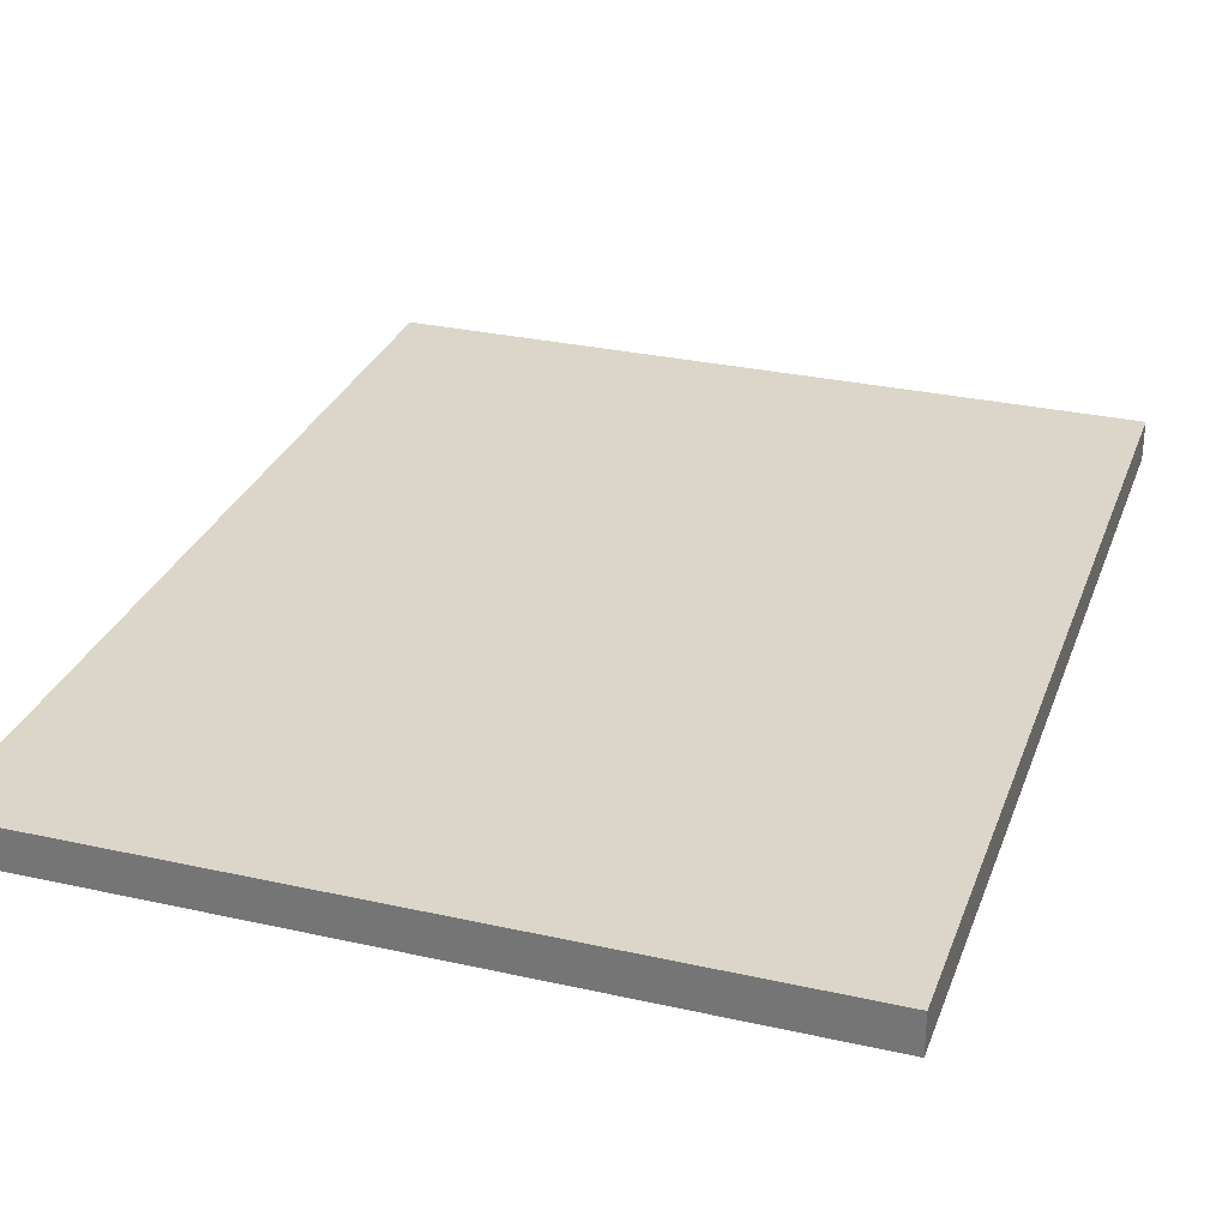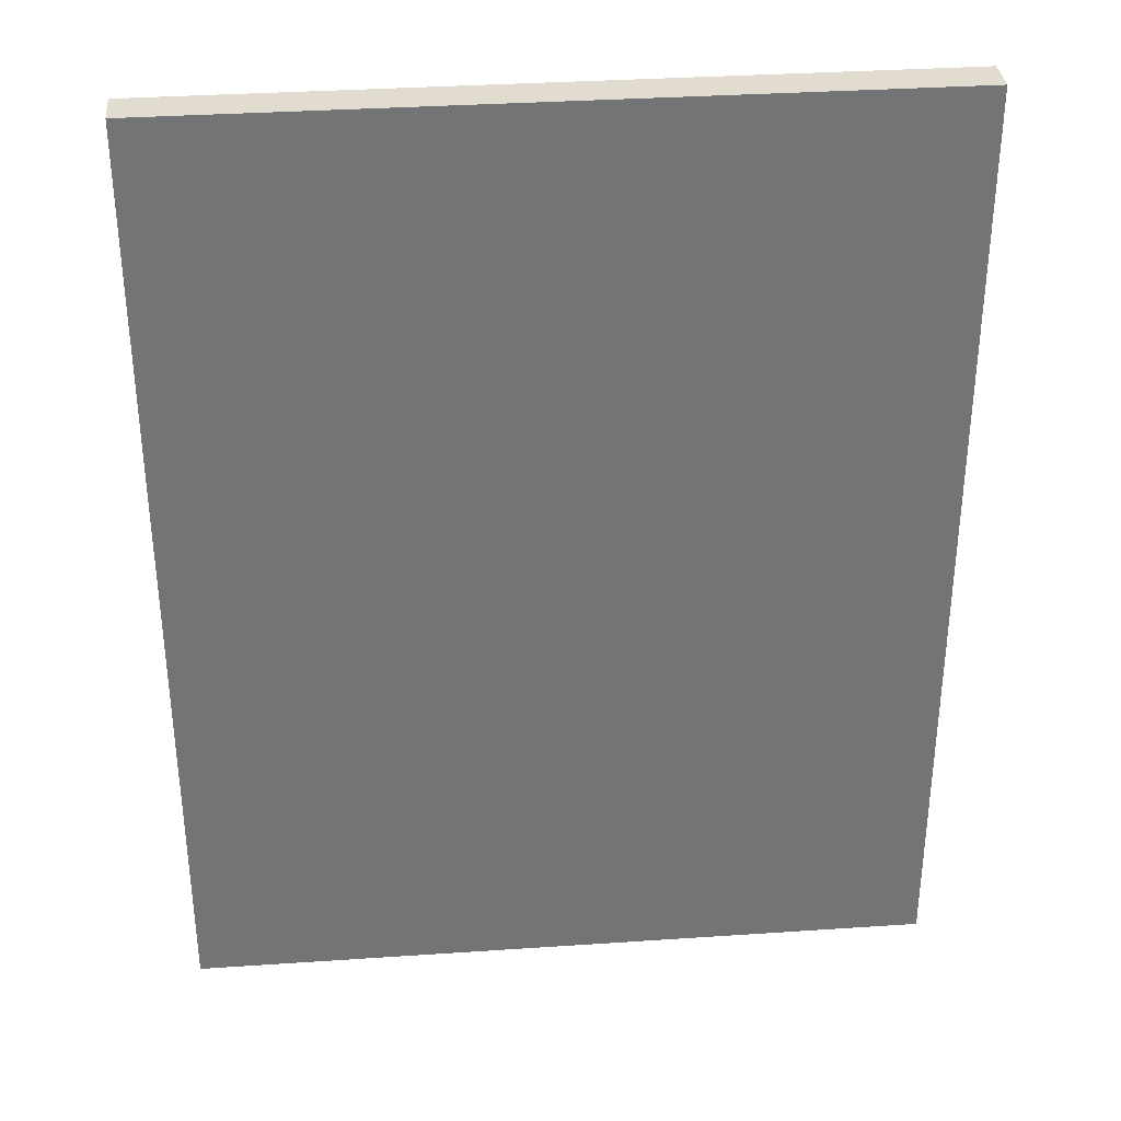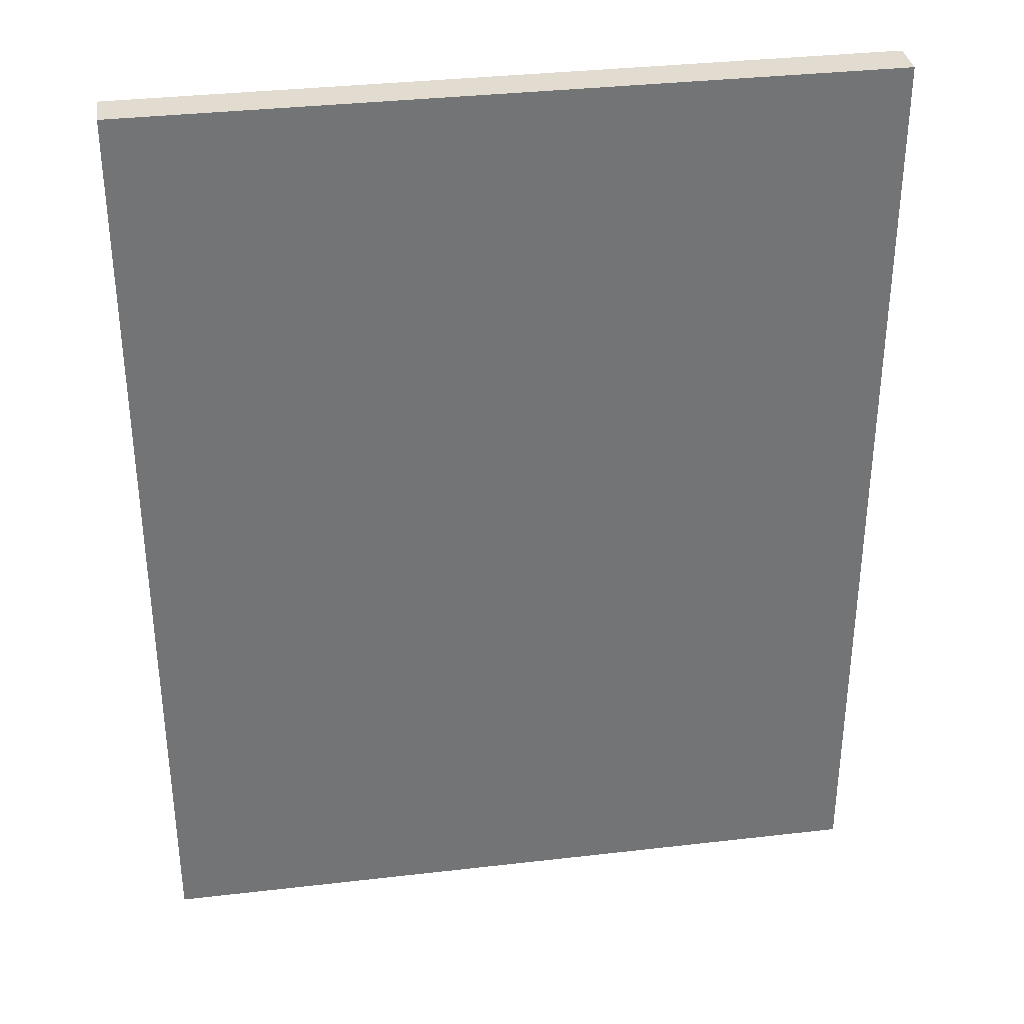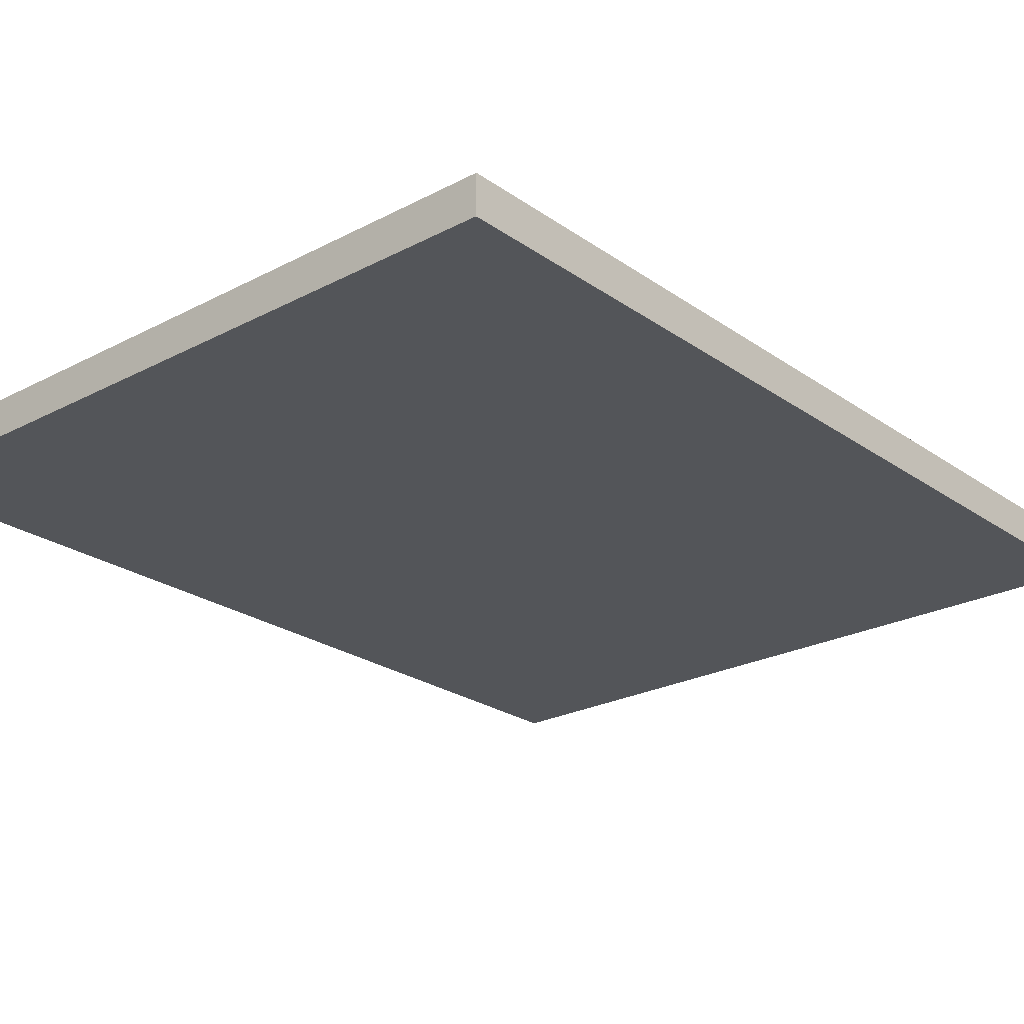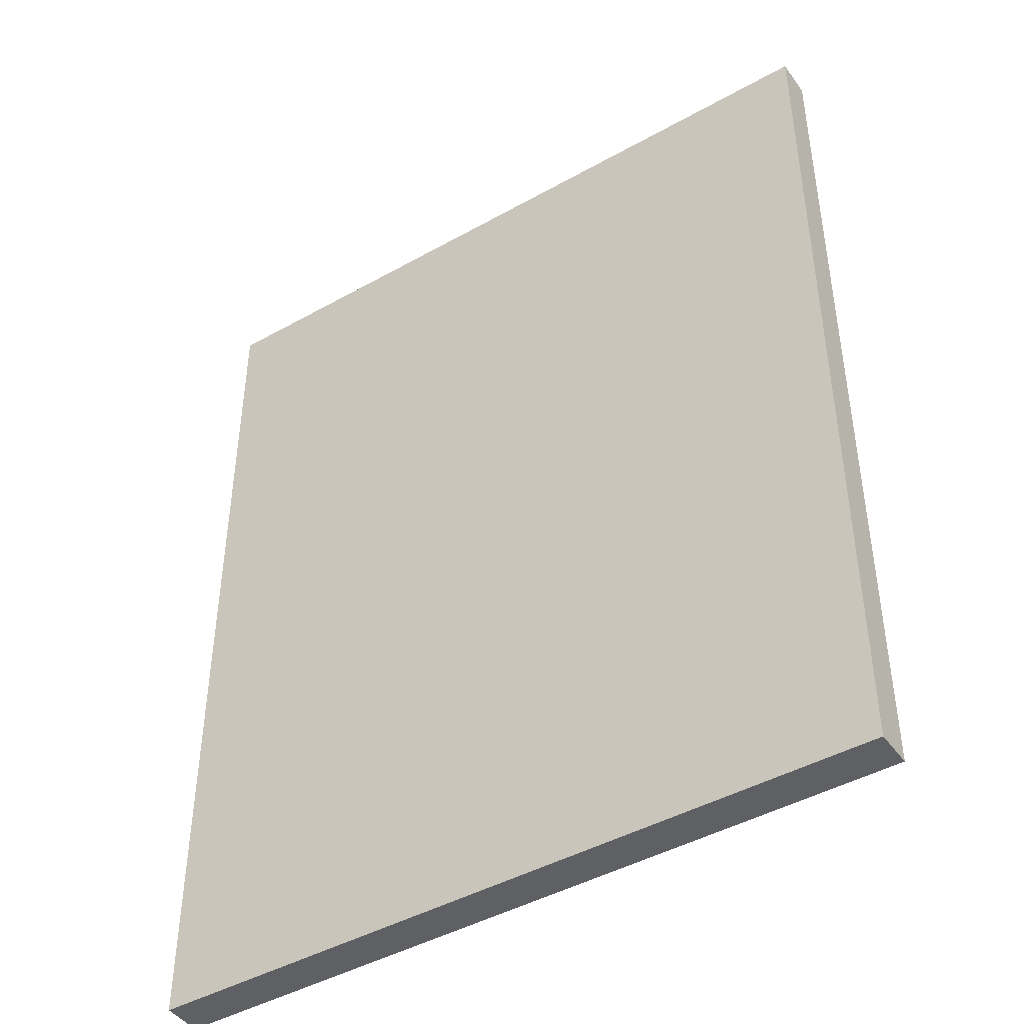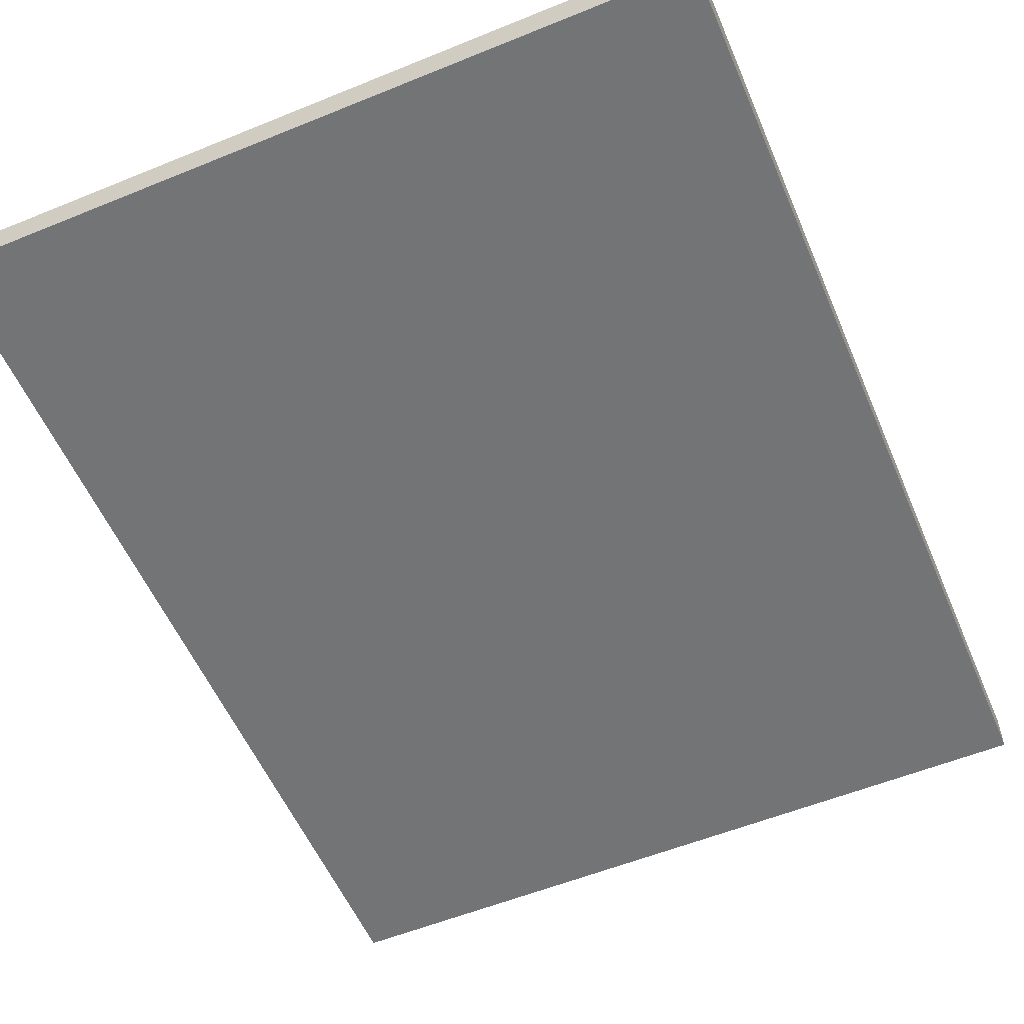
<metadata>
{"format":"obj","ext":"obj","renderer":"f3d","projection":"perspective","resolution":1024,"background":"white","views":[{"elev":29.7,"azim":18.2,"up":"+Z"},{"elev":34.3,"azim":-5.2,"up":"+Y"},{"elev":34.4,"azim":171.1,"up":"+Y"},{"elev":-24.1,"azim":41.0,"up":"+Z"},{"elev":-44.4,"azim":33.3,"up":"+Y"},{"elev":-56.2,"azim":-156.9,"up":"+Z"}]}
</metadata>
<code>
v -2408 -1056 184
v -2256 -1056 176
v -2408 -1056 176
v -2256 -1056 184
v -2256 -1248 184
v -2408 -1248 176
v -2256 -1248 176
v -2408 -1248 184
f 1 2 3
f 1 4 2
f 5 6 7
f 5 8 6
f 4 7 2
f 4 5 7
f 8 3 6
f 8 1 3
f 3 7 6
f 3 2 7
f 8 4 1
f 8 5 4

</code>
